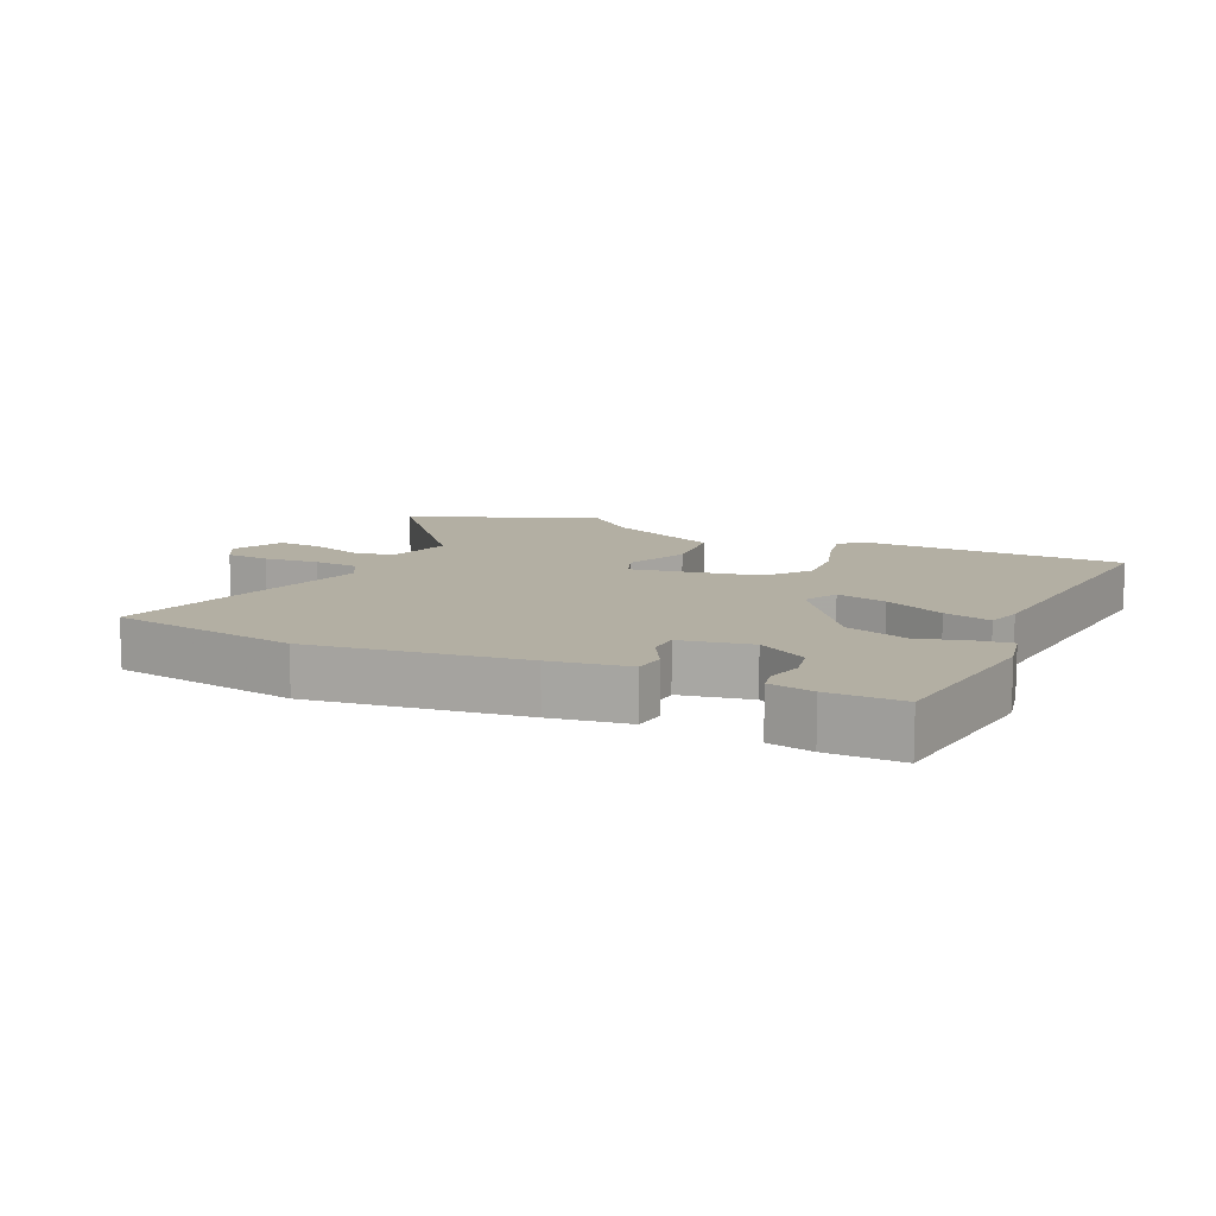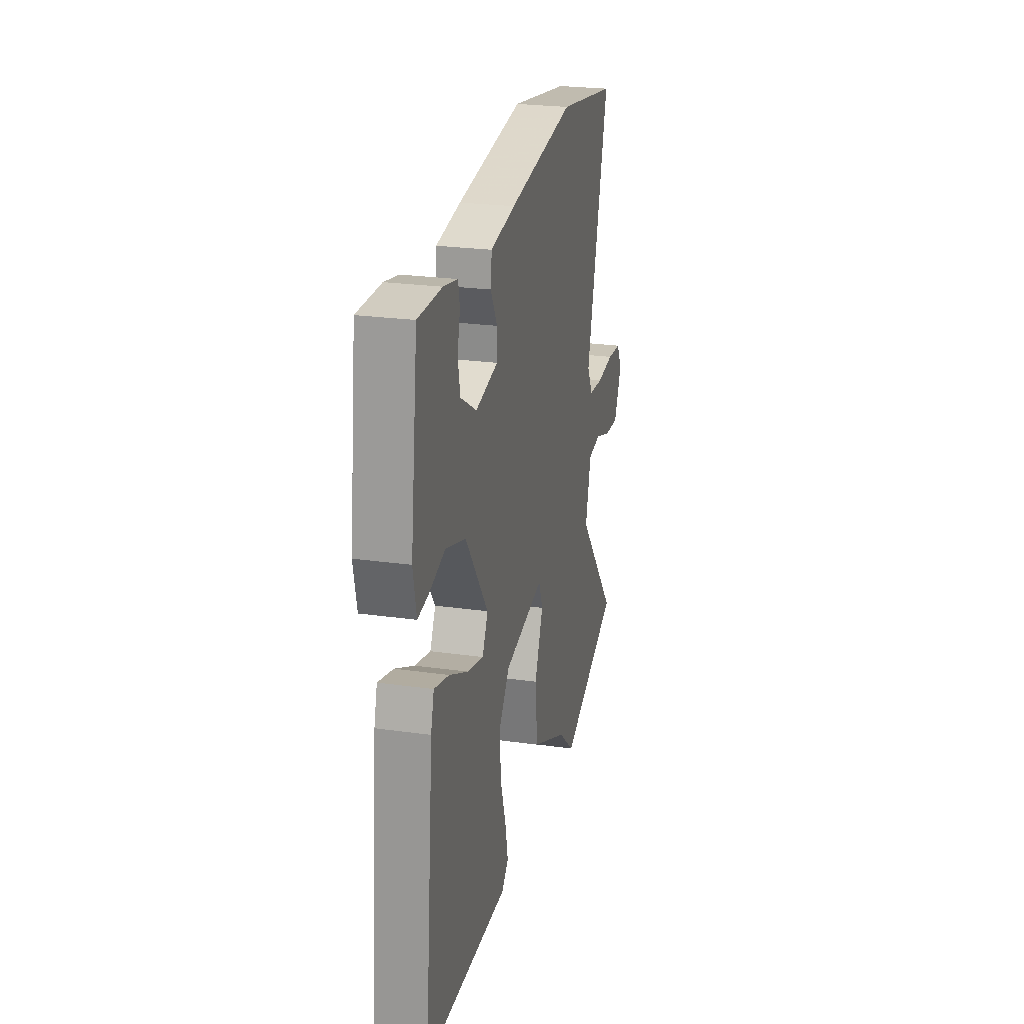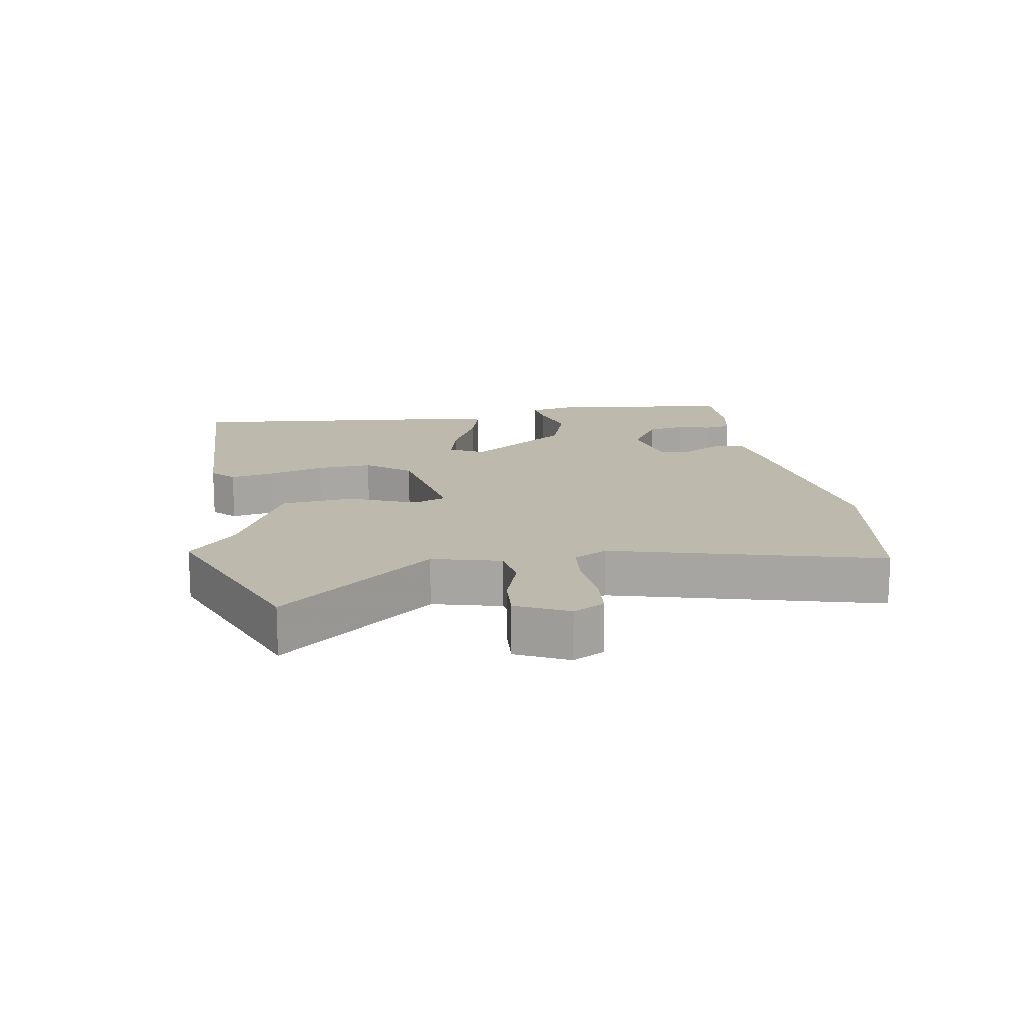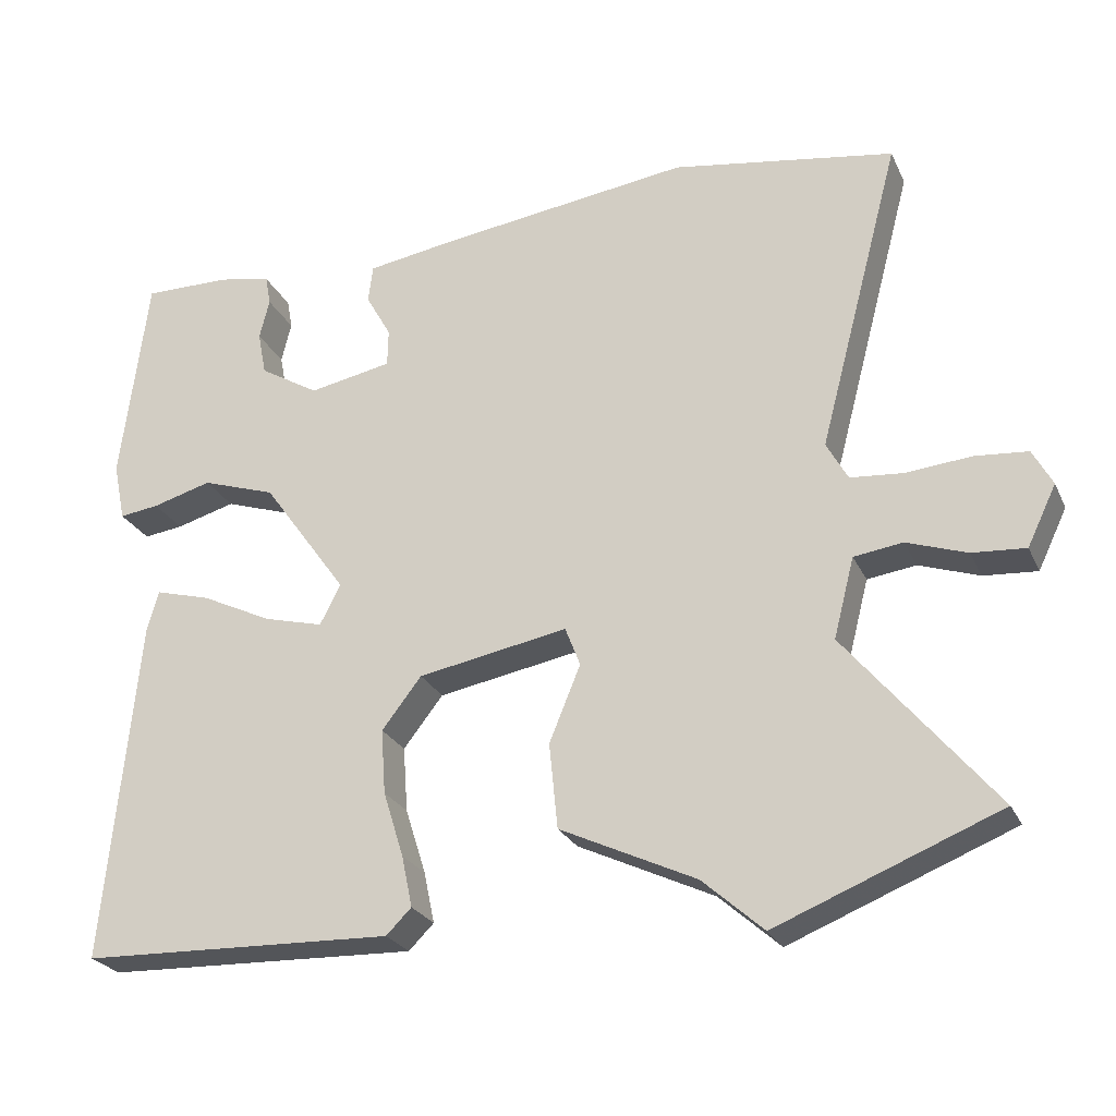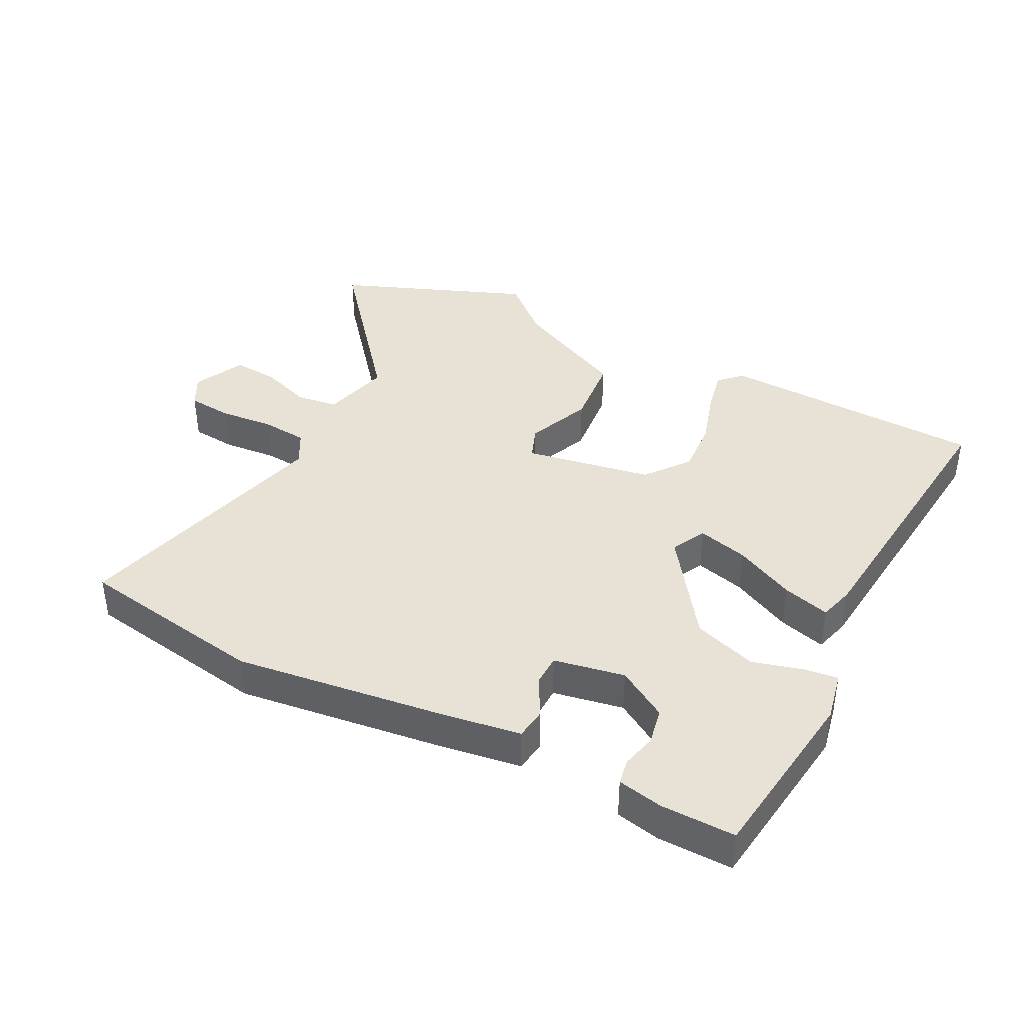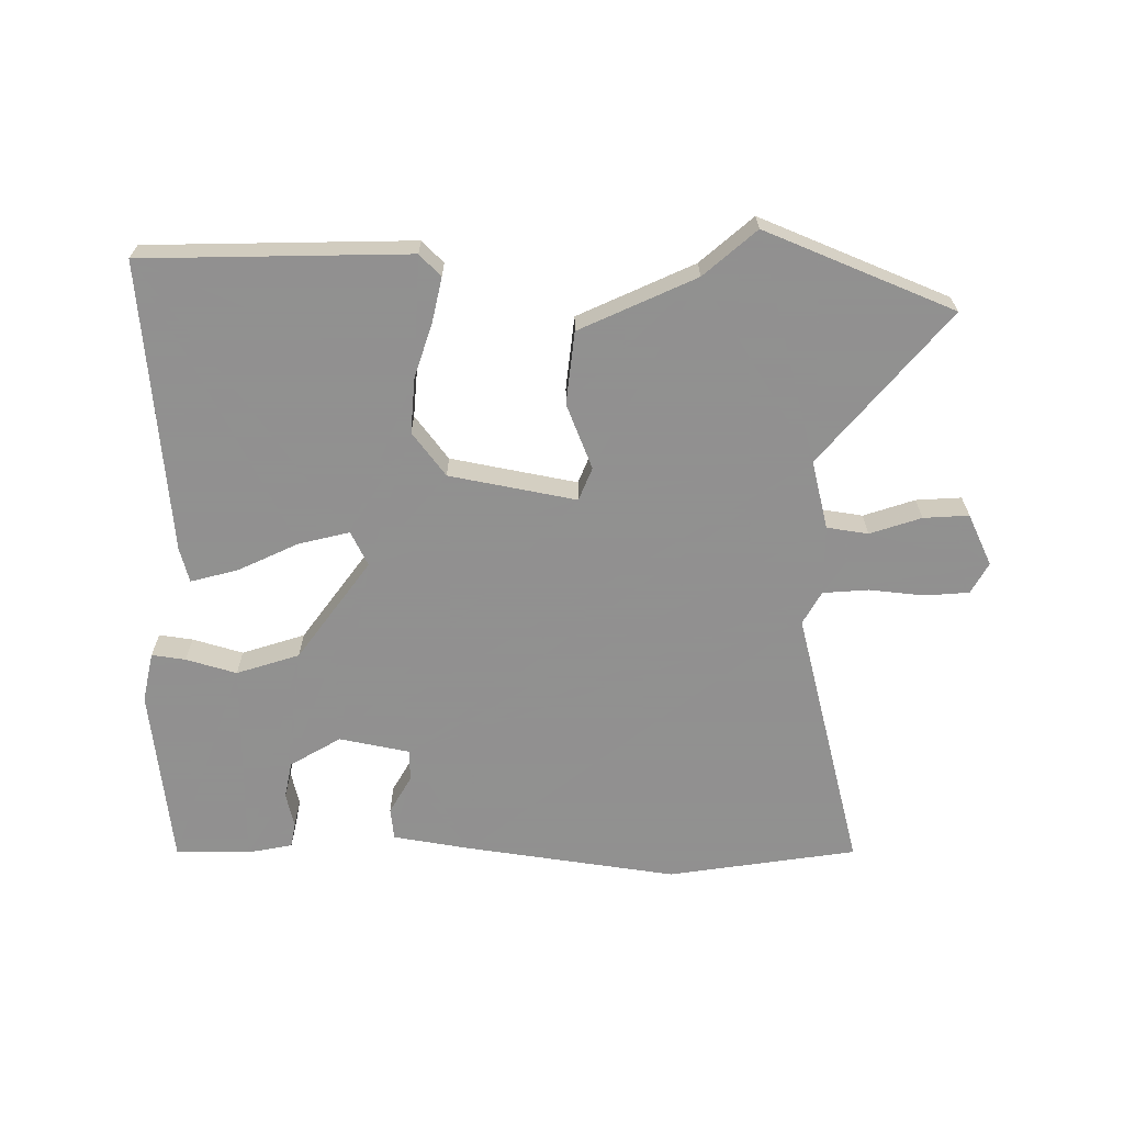
<metadata>
{"format":"obj","ext":"obj","renderer":"f3d","projection":"perspective","resolution":1024,"background":"white","views":[{"elev":11.1,"azim":25.1,"up":"+Y"},{"elev":24.7,"azim":103.0,"up":"+Z"},{"elev":15.2,"azim":-99.4,"up":"+Y"},{"elev":-25.1,"azim":-159.6,"up":"+Z"},{"elev":40.3,"azim":27.5,"up":"+Y"},{"elev":-65.8,"azim":179.1,"up":"+Y"}]}
</metadata>
<code>
v 0.495 0.07 -0.484
v 0.084 0.07 -0.497
v 0.051 0.07 -0.464
v 0.065 0.07 -0.397
v 0.092 0.07 -0.311
v 0.098 0.07 -0.226
v 0.046 0.07 -0.159
v -0.15 0.07 -0.123
v -0.17 0.07 -0.174
v -0.129 0.07 -0.274
v -0.14 0.07 -0.386
v -0.318 0.07 -0.47
v -0.398 0.07 -0.541
v -0.69 0.07 -0.424
v -0.496 0.07 -0.189
v -0.523 0.07 -0.084
v -0.587 0.07 -0.075
v -0.666 0.07 -0.102
v -0.736 0.07 -0.107
v -0.774 0.07 -0.028
v -0.748 0.07 0.02
v -0.679 0.07 0.026
v -0.594 0.07 0.018
v -0.524 0.07 0.024
v -0.496 0.07 0.075
v -0.604 0.07 0.483
v -0.312 0.07 0.53
v 0.014 0.07 0.486
v 0.134 0.07 0.467
v 0.14 0.07 0.418
v 0.107 0.07 0.359
v 0.108 0.07 0.31
v 0.217 0.07 0.289
v 0.295 0.07 0.336
v 0.306 0.07 0.393
v 0.293 0.07 0.446
v 0.3 0.07 0.485
v 0.369 0.07 0.499
v 0.484 0.07 0.5
v 0.519 0.07 0.223
v 0.503 0.07 0.146
v 0.451 0.07 0.153
v 0.373 0.07 0.175
v 0.276 0.07 0.143
v 0.165 0.07 -0.012
v 0.192 0.07 -0.065
v 0.27 0.07 -0.045
v 0.363 0.07 0
v 0.436 0.07 0.02
v 0.451 0.07 -0.034
v 0.495 0 -0.484
v 0.084 0 -0.497
v 0.051 0 -0.464
v 0.065 0 -0.397
v 0.092 0 -0.311
v 0.098 0 -0.226
v 0.046 0 -0.159
v -0.15 0 -0.123
v -0.17 0 -0.174
v -0.129 0 -0.274
v -0.14 0 -0.386
v -0.318 0 -0.47
v -0.398 0 -0.541
v -0.69 0 -0.424
v -0.496 0 -0.189
v -0.523 0 -0.084
v -0.587 0 -0.075
v -0.666 0 -0.102
v -0.736 0 -0.107
v -0.774 0 -0.028
v -0.748 0 0.02
v -0.679 0 0.026
v -0.594 0 0.018
v -0.524 0 0.024
v -0.496 0 0.075
v -0.604 0 0.483
v -0.312 0 0.53
v 0.014 0 0.486
v 0.134 0 0.467
v 0.14 0 0.418
v 0.107 0 0.359
v 0.108 0 0.31
v 0.217 0 0.289
v 0.295 0 0.336
v 0.306 0 0.393
v 0.293 0 0.446
v 0.3 0 0.485
v 0.369 0 0.499
v 0.484 0 0.5
v 0.519 0 0.223
v 0.503 0 0.146
v 0.451 0 0.153
v 0.373 0 0.175
v 0.276 0 0.143
v 0.165 0 -0.012
v 0.192 0 -0.065
v 0.27 0 -0.045
v 0.363 0 0
v 0.436 0 0.02
v 0.451 0 -0.034
f 47 48 49 50
f 46 47 50 1
f 40 41 42 43
f 38 39 40 43
f 38 43 44
f 35 36 37 38
f 34 35 38 44
f 33 34 44 45
f 28 29 30 31
f 28 31 32
f 25 26 27 28
f 24 25 28 32
f 20 21 22 23
f 20 23 24
f 17 18 19 20
f 16 17 20 24
f 15 16 24 32
f 12 13 14 15
f 9 10 11 12
f 8 9 12 15
f 2 3 4 5
f 46 1 2 5
f 45 46 5 6
f 8 15 32 33
f 7 8 33 45
f 6 7 45
f 100 99 98 97
f 51 100 97 96
f 93 92 91 90
f 93 90 89 88
f 94 93 88
f 88 87 86 85
f 94 88 85 84
f 95 94 84 83
f 81 80 79 78
f 82 81 78
f 78 77 76 75
f 82 78 75 74
f 73 72 71 70
f 74 73 70
f 70 69 68 67
f 74 70 67 66
f 82 74 66 65
f 65 64 63 62
f 62 61 60 59
f 65 62 59 58
f 55 54 53 52
f 55 52 51 96
f 56 55 96 95
f 83 82 65 58
f 95 83 58 57
f 95 57 56
f 1 51 52 2
f 2 52 53 3
f 3 53 54 4
f 4 54 55 5
f 5 55 56 6
f 6 56 57 7
f 7 57 58 8
f 8 58 59 9
f 9 59 60 10
f 10 60 61 11
f 11 61 62 12
f 12 62 63 13
f 13 63 64 14
f 14 64 65 15
f 15 65 66 16
f 16 66 67 17
f 17 67 68 18
f 18 68 69 19
f 19 69 70 20
f 20 70 71 21
f 21 71 72 22
f 22 72 73 23
f 23 73 74 24
f 24 74 75 25
f 25 75 76 26
f 26 76 77 27
f 27 77 78 28
f 28 78 79 29
f 29 79 80 30
f 30 80 81 31
f 31 81 82 32
f 32 82 83 33
f 33 83 84 34
f 34 84 85 35
f 35 85 86 36
f 36 86 87 37
f 37 87 88 38
f 38 88 89 39
f 39 89 90 40
f 40 90 91 41
f 41 91 92 42
f 42 92 93 43
f 43 93 94 44
f 44 94 95 45
f 45 95 96 46
f 46 96 97 47
f 47 97 98 48
f 48 98 99 49
f 49 99 100 50
f 50 100 51 1

</code>
